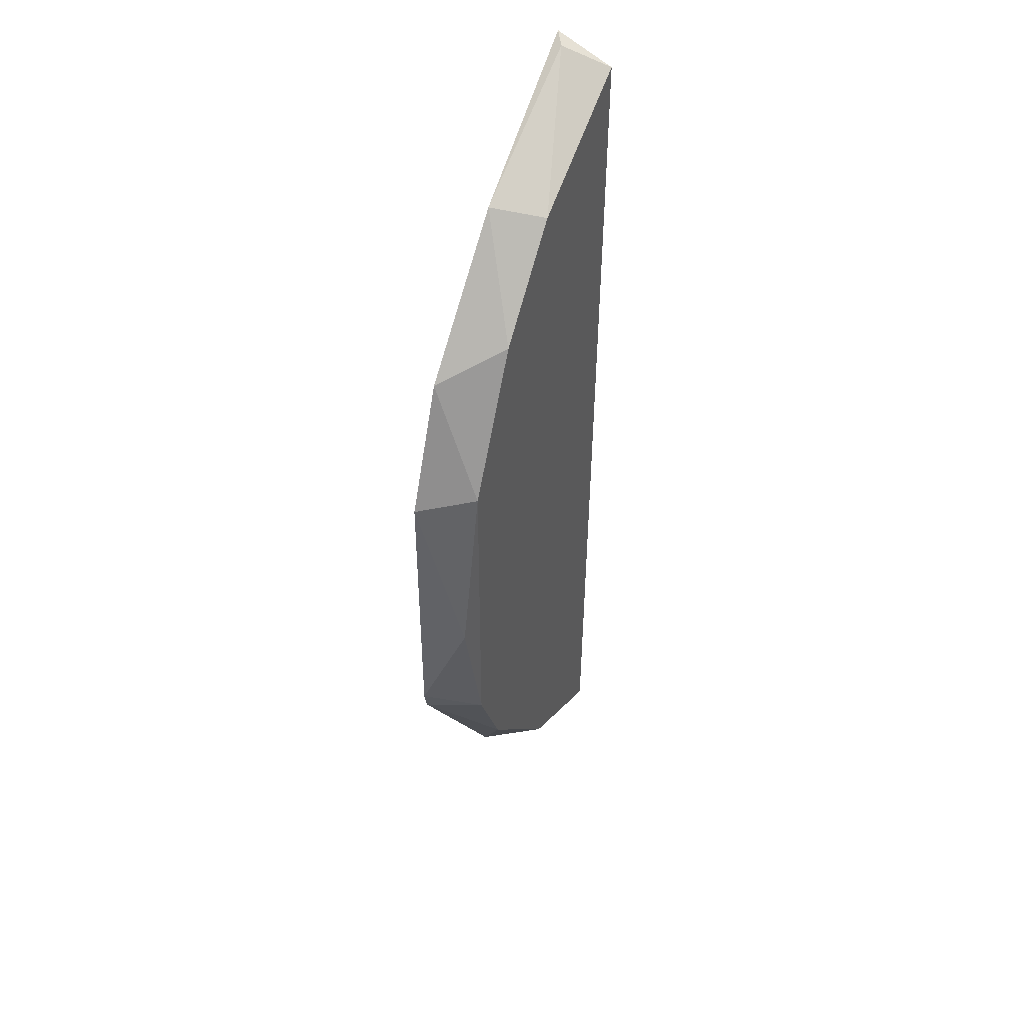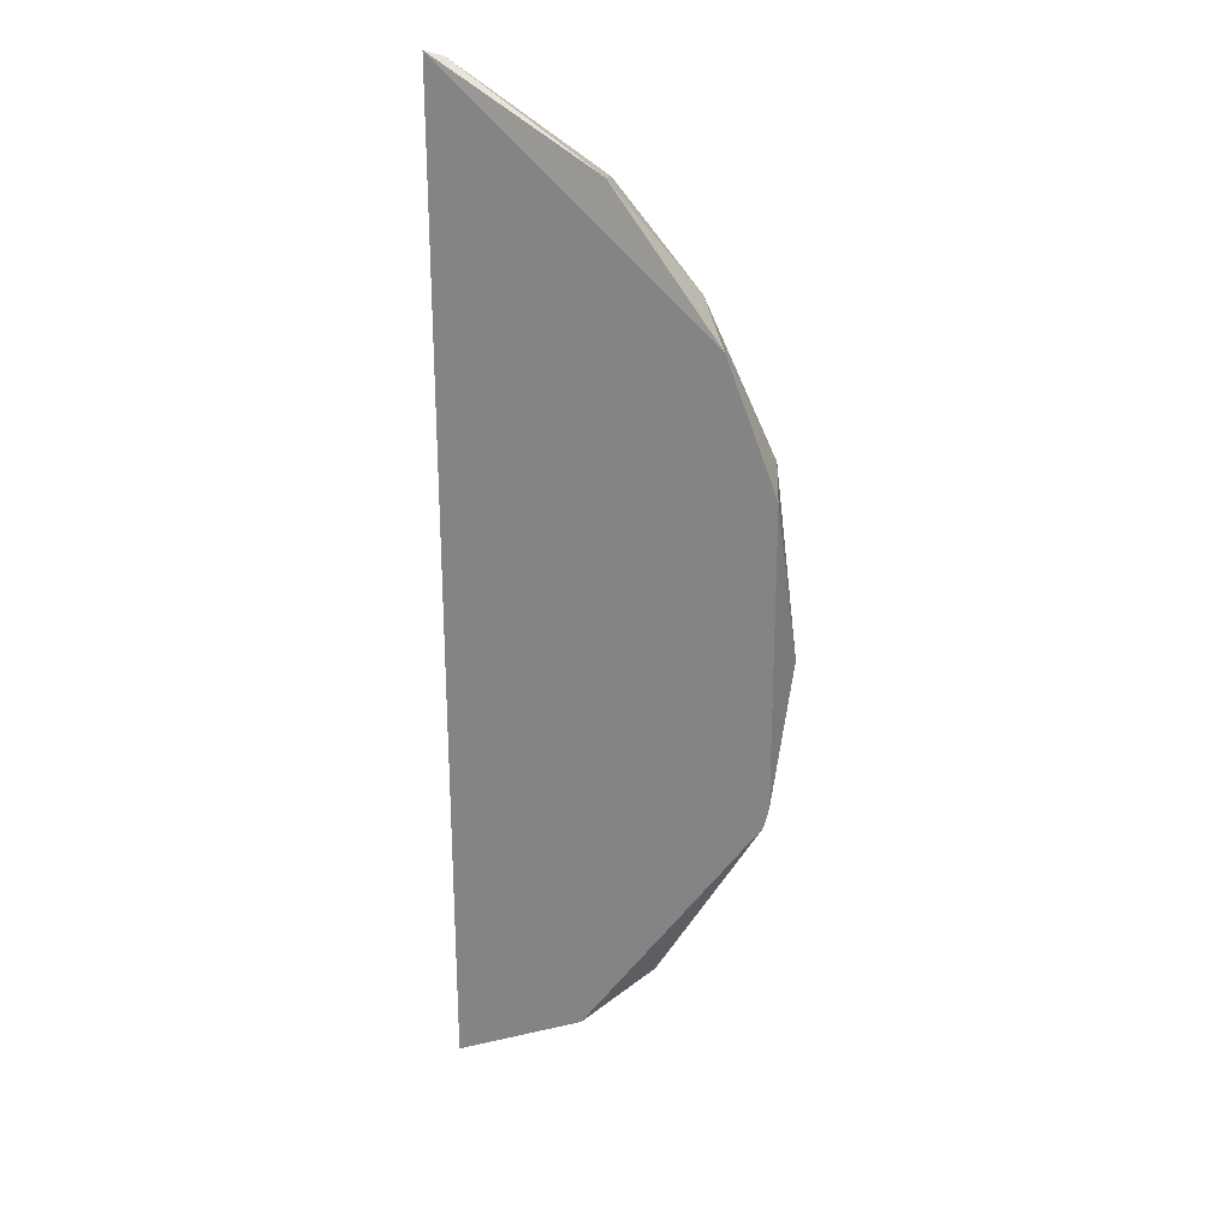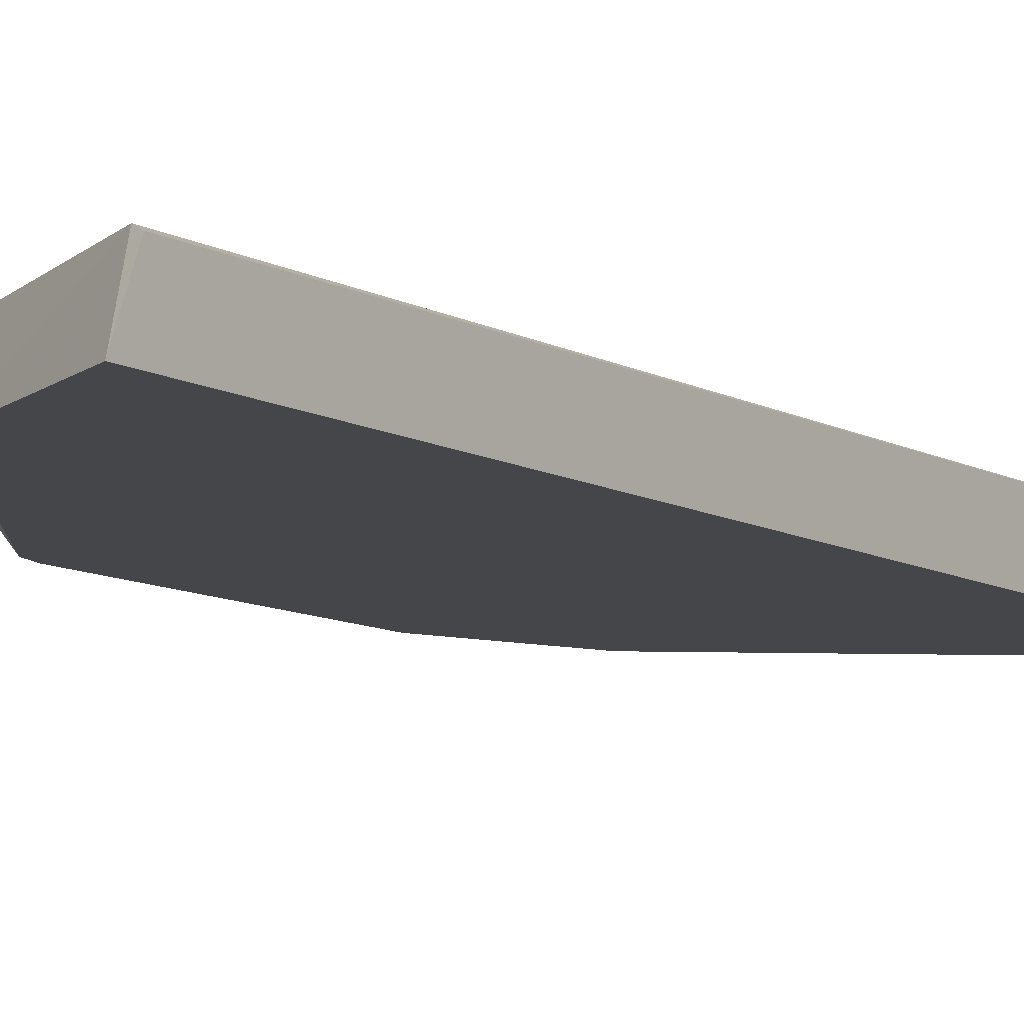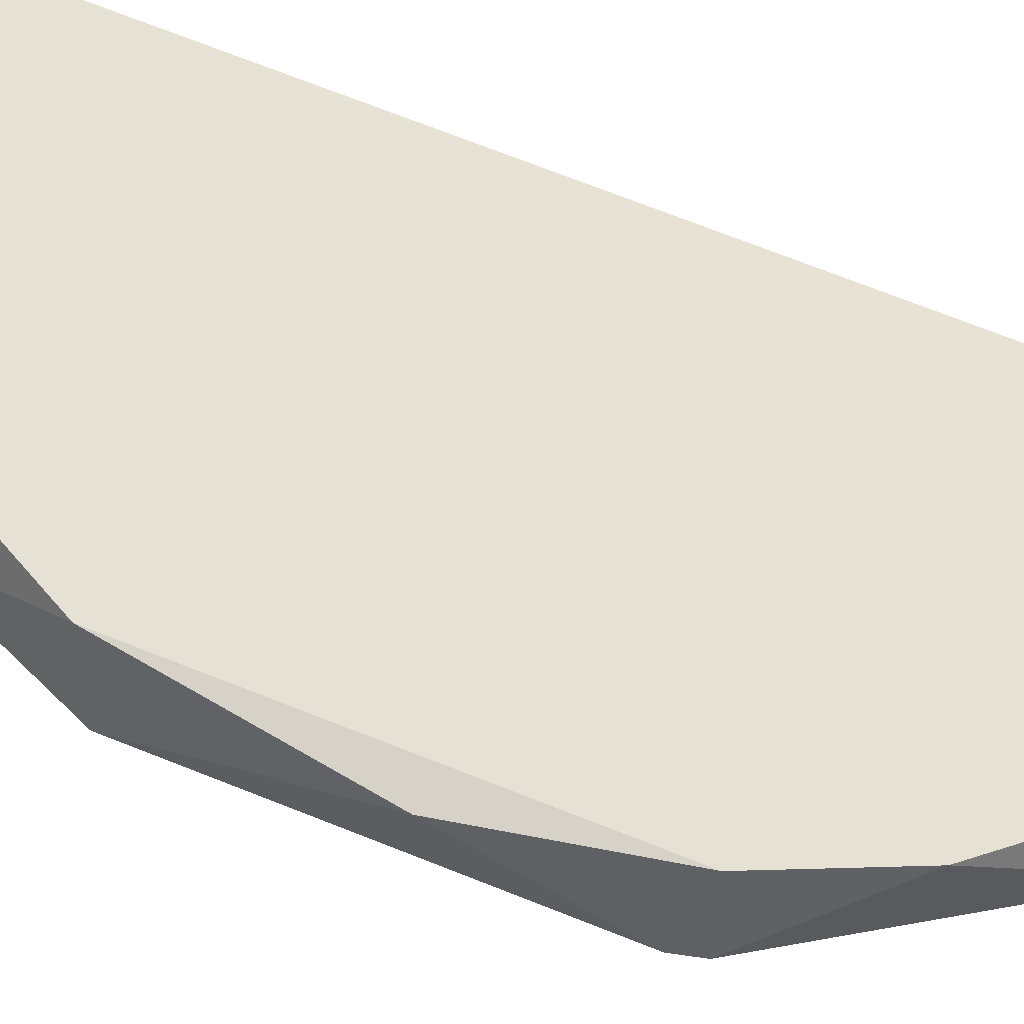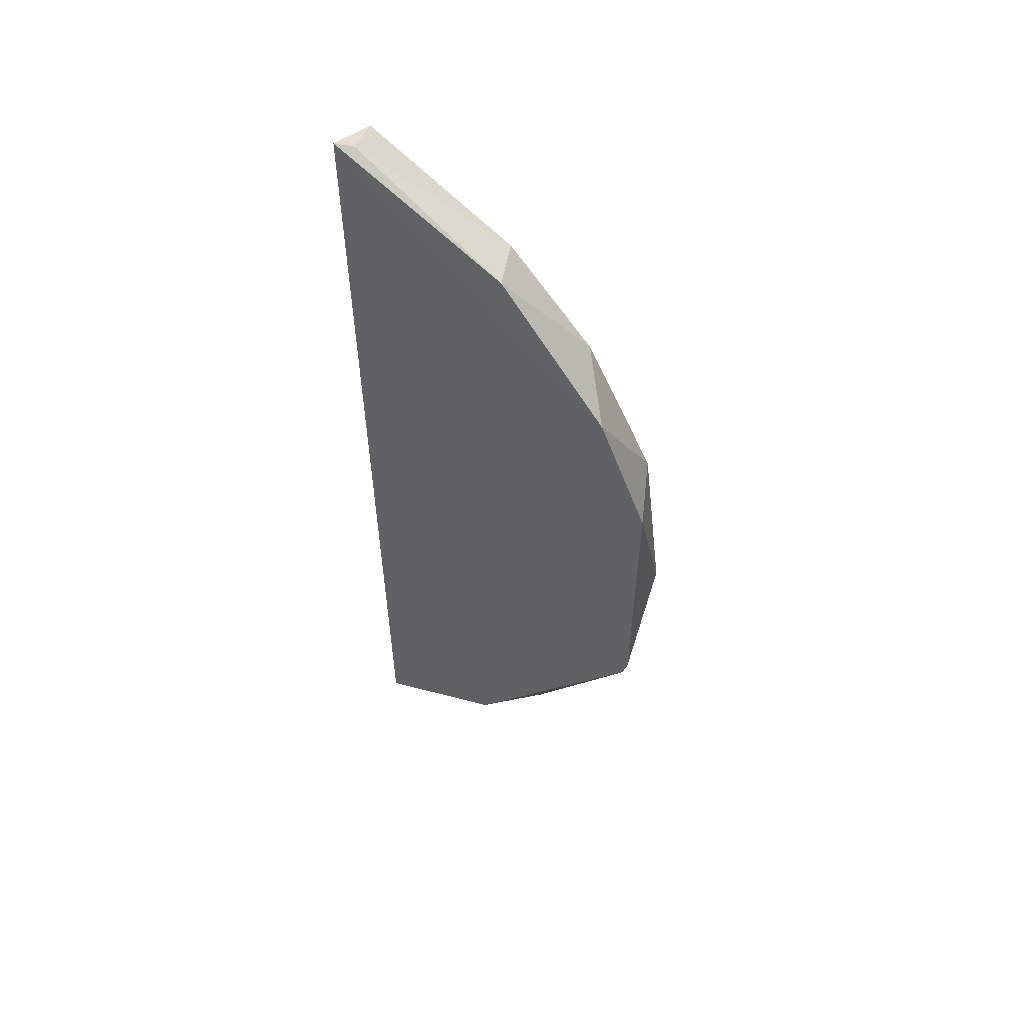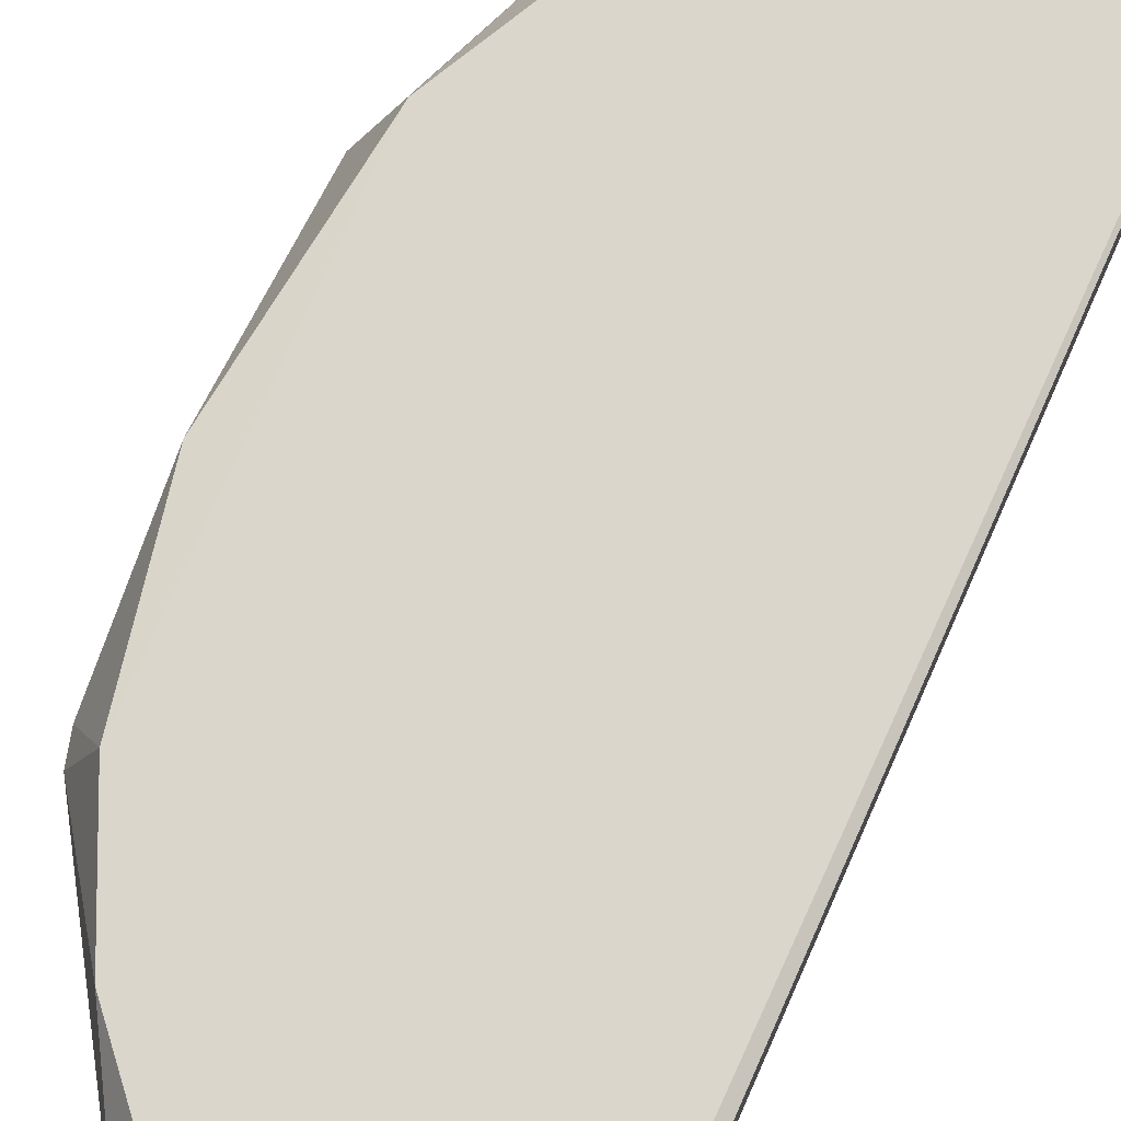
<metadata>
{"format":"obj","ext":"obj","renderer":"f3d","projection":"perspective","resolution":1024,"background":"white","views":[{"elev":45.8,"azim":-65.3,"up":"+Y"},{"elev":22.7,"azim":-153.3,"up":"+Y"},{"elev":-9.4,"azim":34.3,"up":"+Z"},{"elev":64.2,"azim":-67.6,"up":"+Z"},{"elev":56.1,"azim":-149.2,"up":"+Y"},{"elev":74.0,"azim":23.5,"up":"+Z"}]}
</metadata>
<code>
v -0.02095 -0.006907 0.02053
v -0.007127 0.02074 0.02053
v -0.007127 0.01965 0.02291
v -0.01318 -0.01771 0.02053
v -0.02117 0.006048 0.02053
v -0.02117 -0.000858 0.02269
v -0.02117 -0.006042 0.02053
v -0.007344 -0.02073 0.02053
v -0.007344 -0.01987 0.02269
v -0.007776 -0.01965 0.02291
v -0.007776 0.02052 0.02097
v -0.02009 0.006694 0.02291
v -0.02009 -0.006692 0.02291
v -0.01836 -0.01058 0.02291
v -0.01426 0.01685 0.02075
v -0.01339 -0.01641 0.02291
v -0.01339 0.01642 0.02291
v -0.01706 0.01253 0.02291
v -0.01901 0.01123 0.02053
v -0.0162 -0.01469 0.02118
f 20 16 14
f 7 1 13
f 1 7 8
f 13 10 3
f 8 7 19
f 13 3 12
f 11 3 2
f 3 8 2
f 8 19 2
f 3 11 17
f 12 3 17
f 10 13 16
f 19 7 5
f 12 19 5
f 12 5 6
f 7 13 6
f 13 12 6
f 5 7 6
f 11 2 15
f 2 19 15
f 17 11 15
f 1 8 4
f 8 10 4
f 20 1 4
f 10 16 4
f 16 20 4
f 10 8 9
f 8 3 9
f 3 10 9
f 19 12 18
f 12 17 18
f 15 19 18
f 17 15 18
f 13 1 14
f 1 20 14
f 16 13 14

</code>
